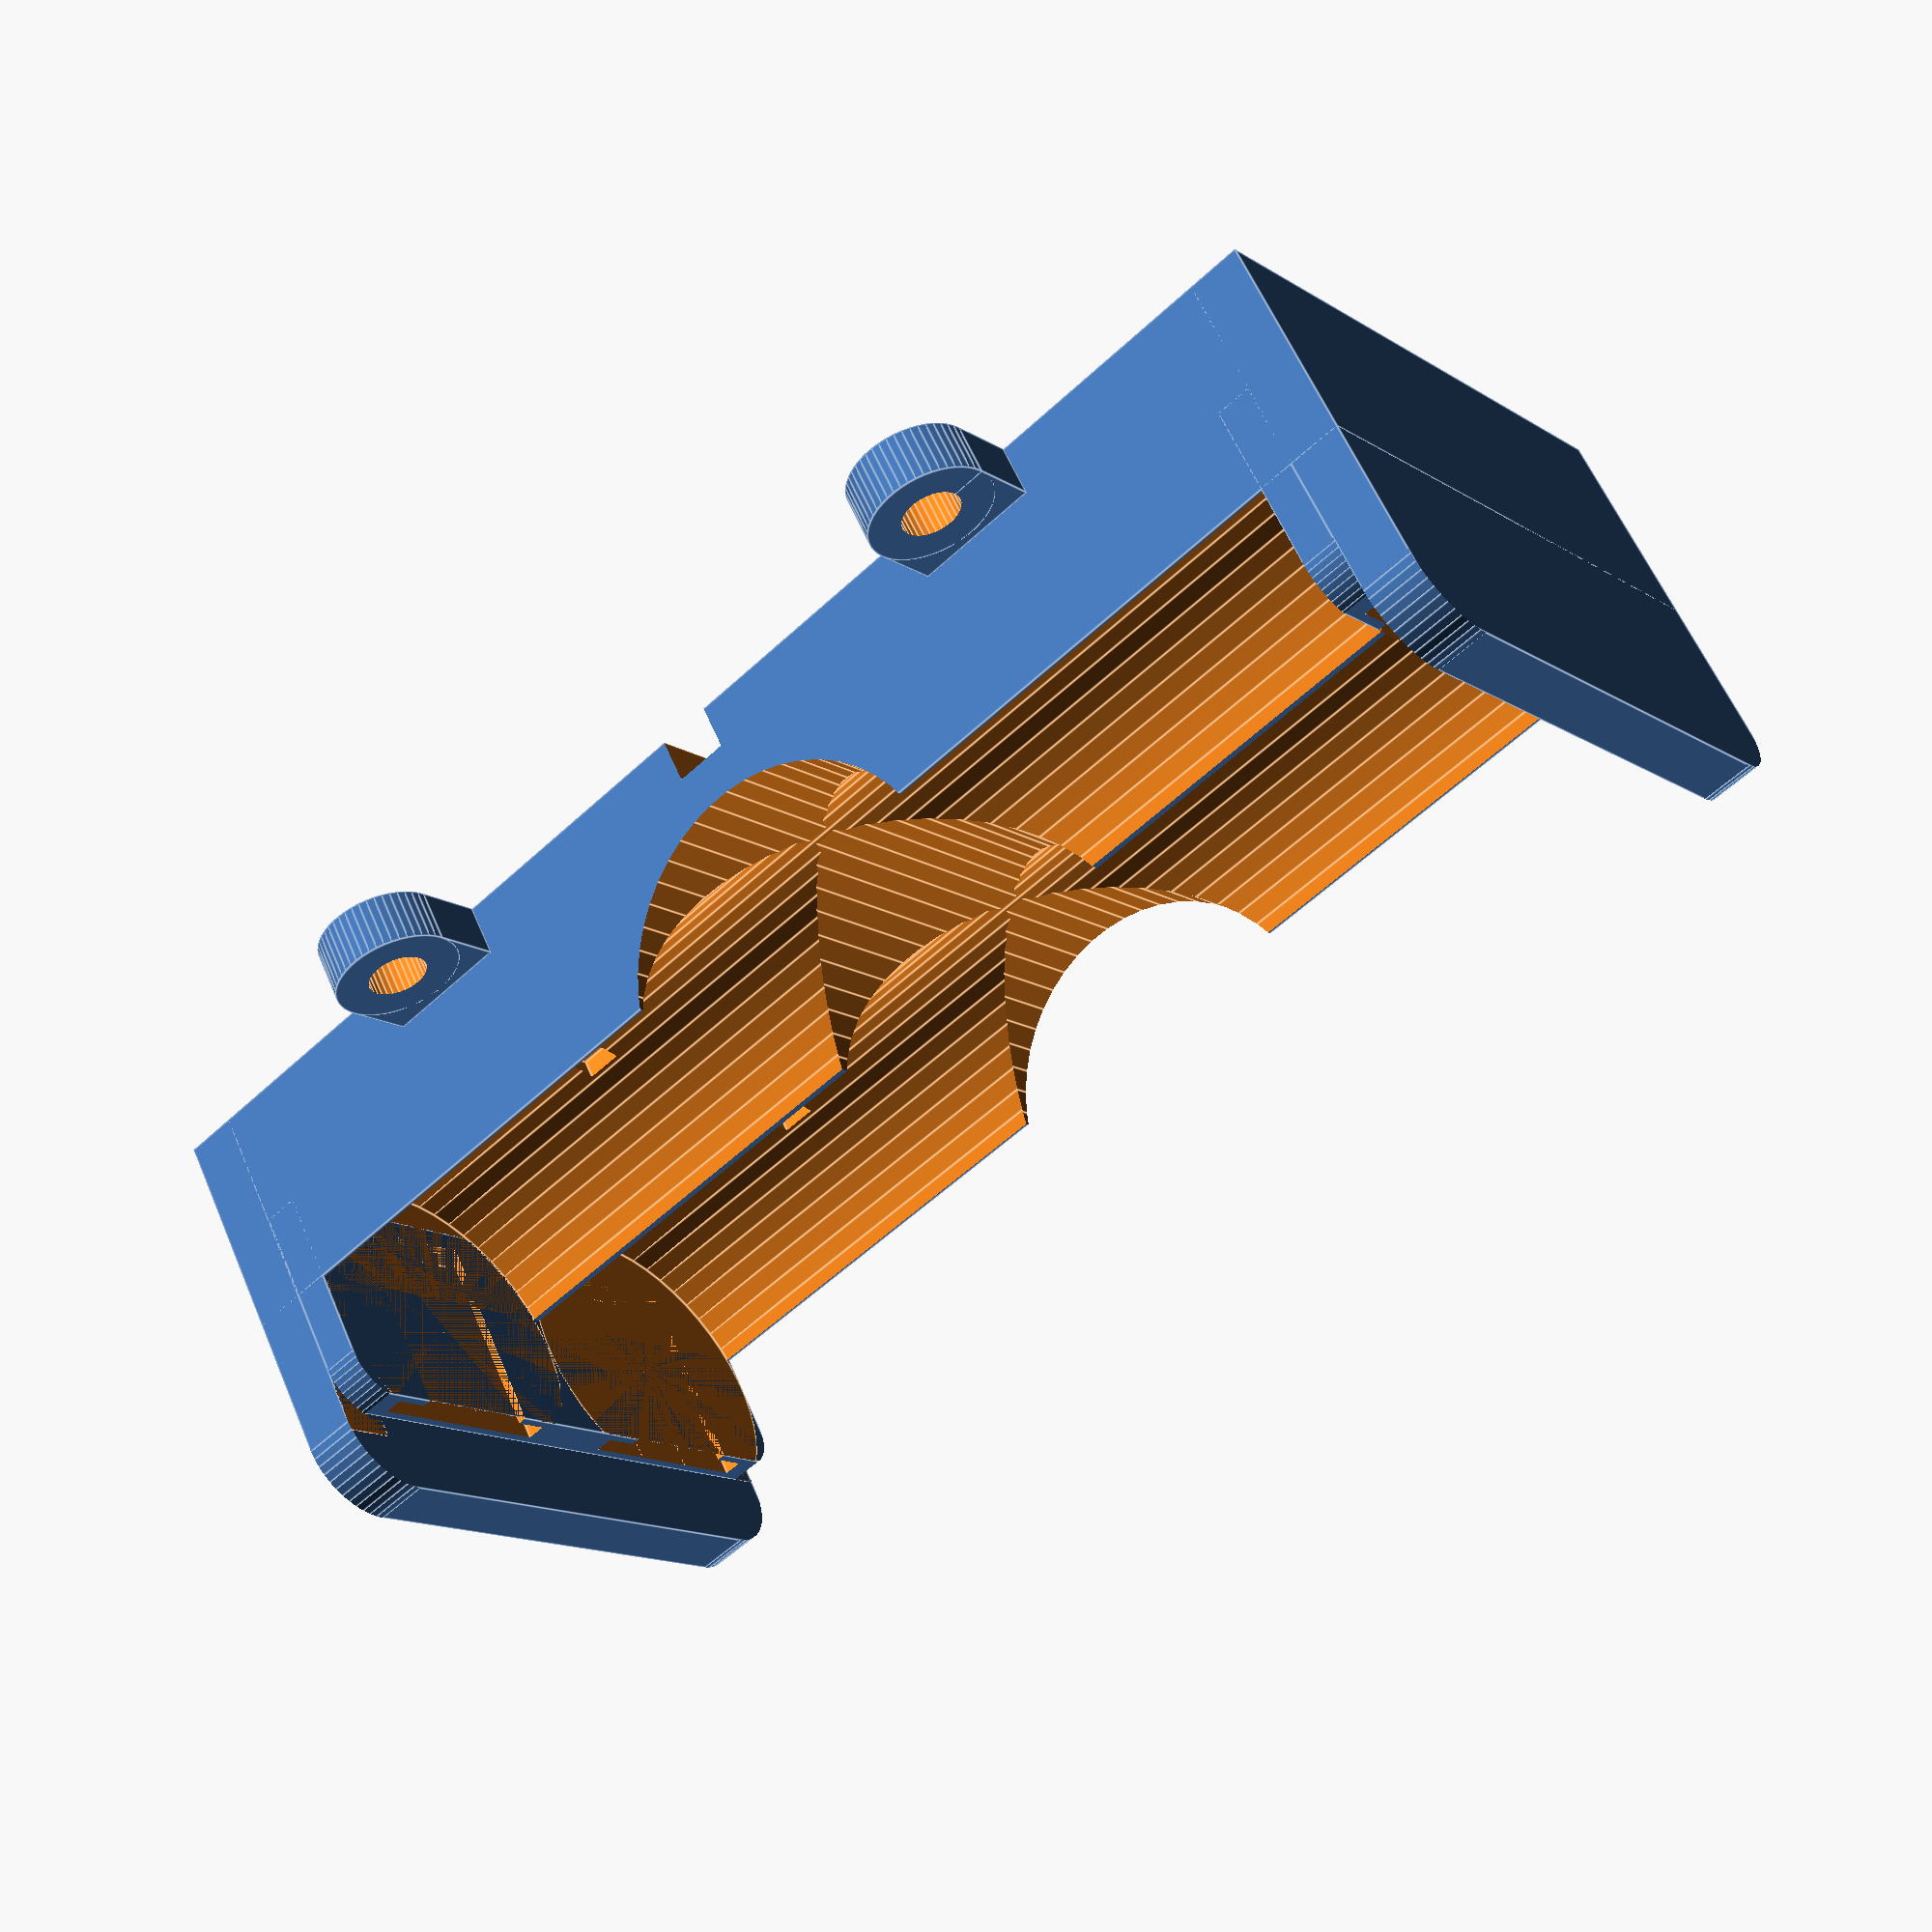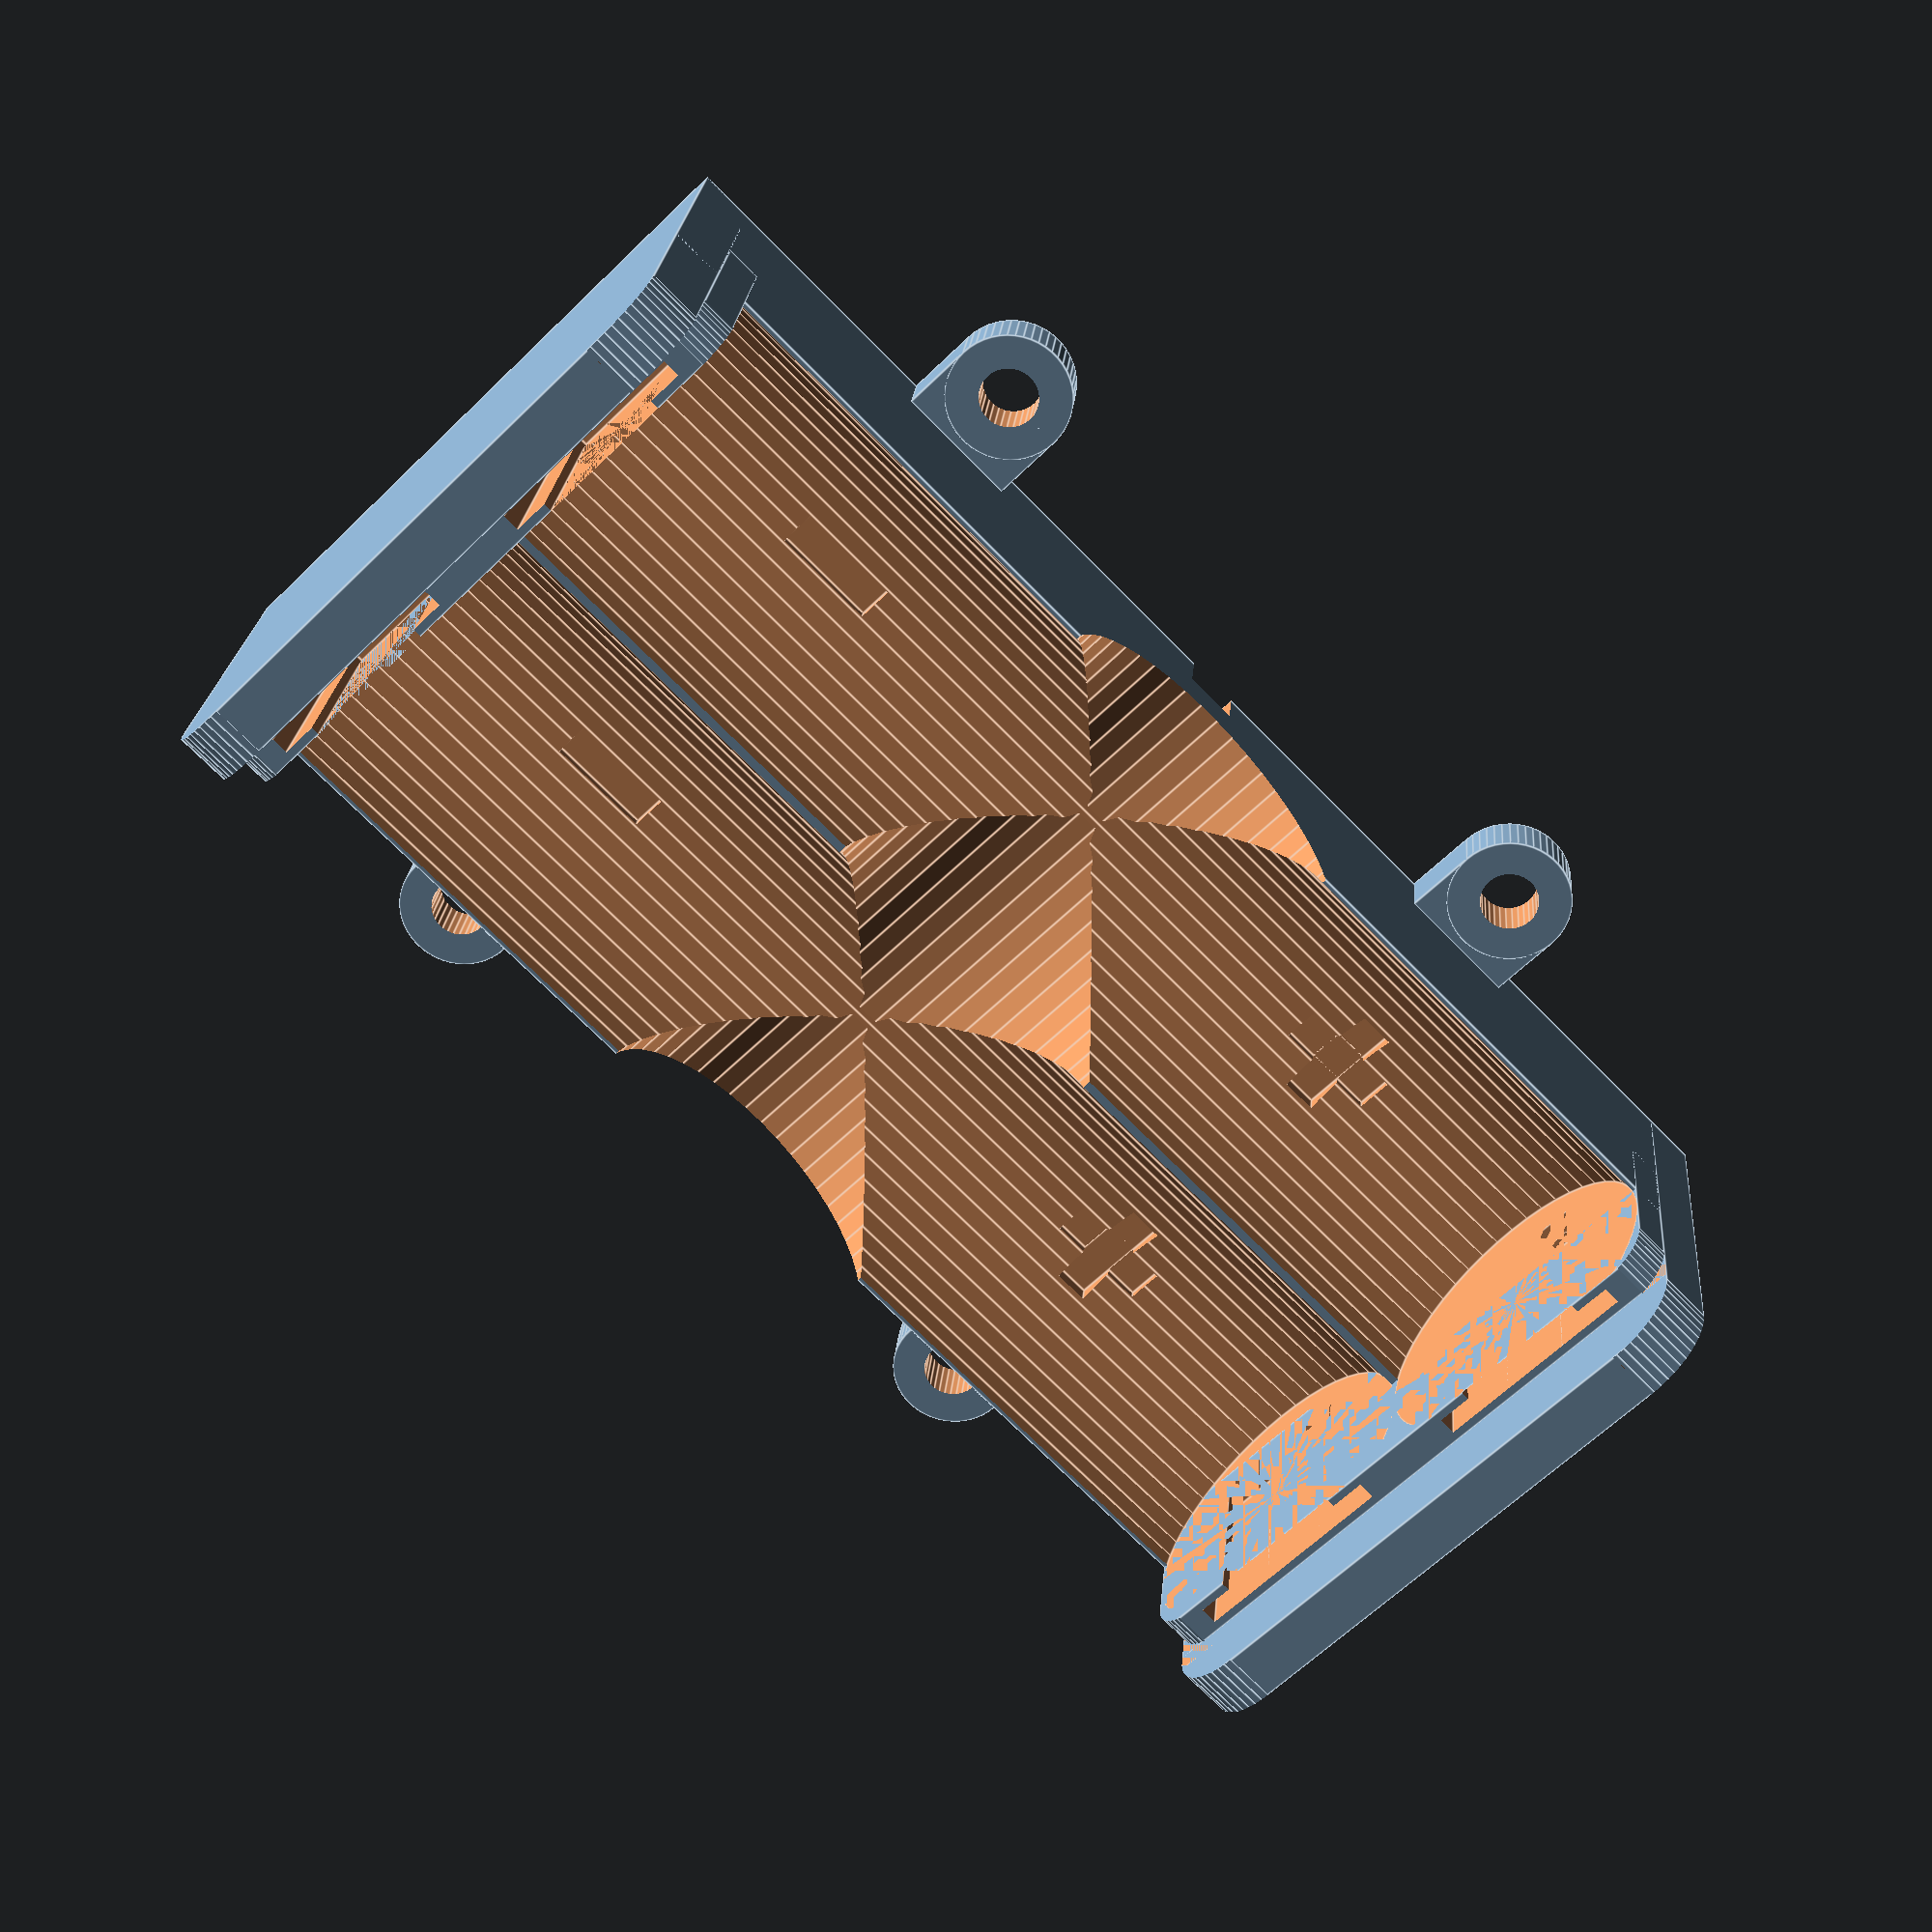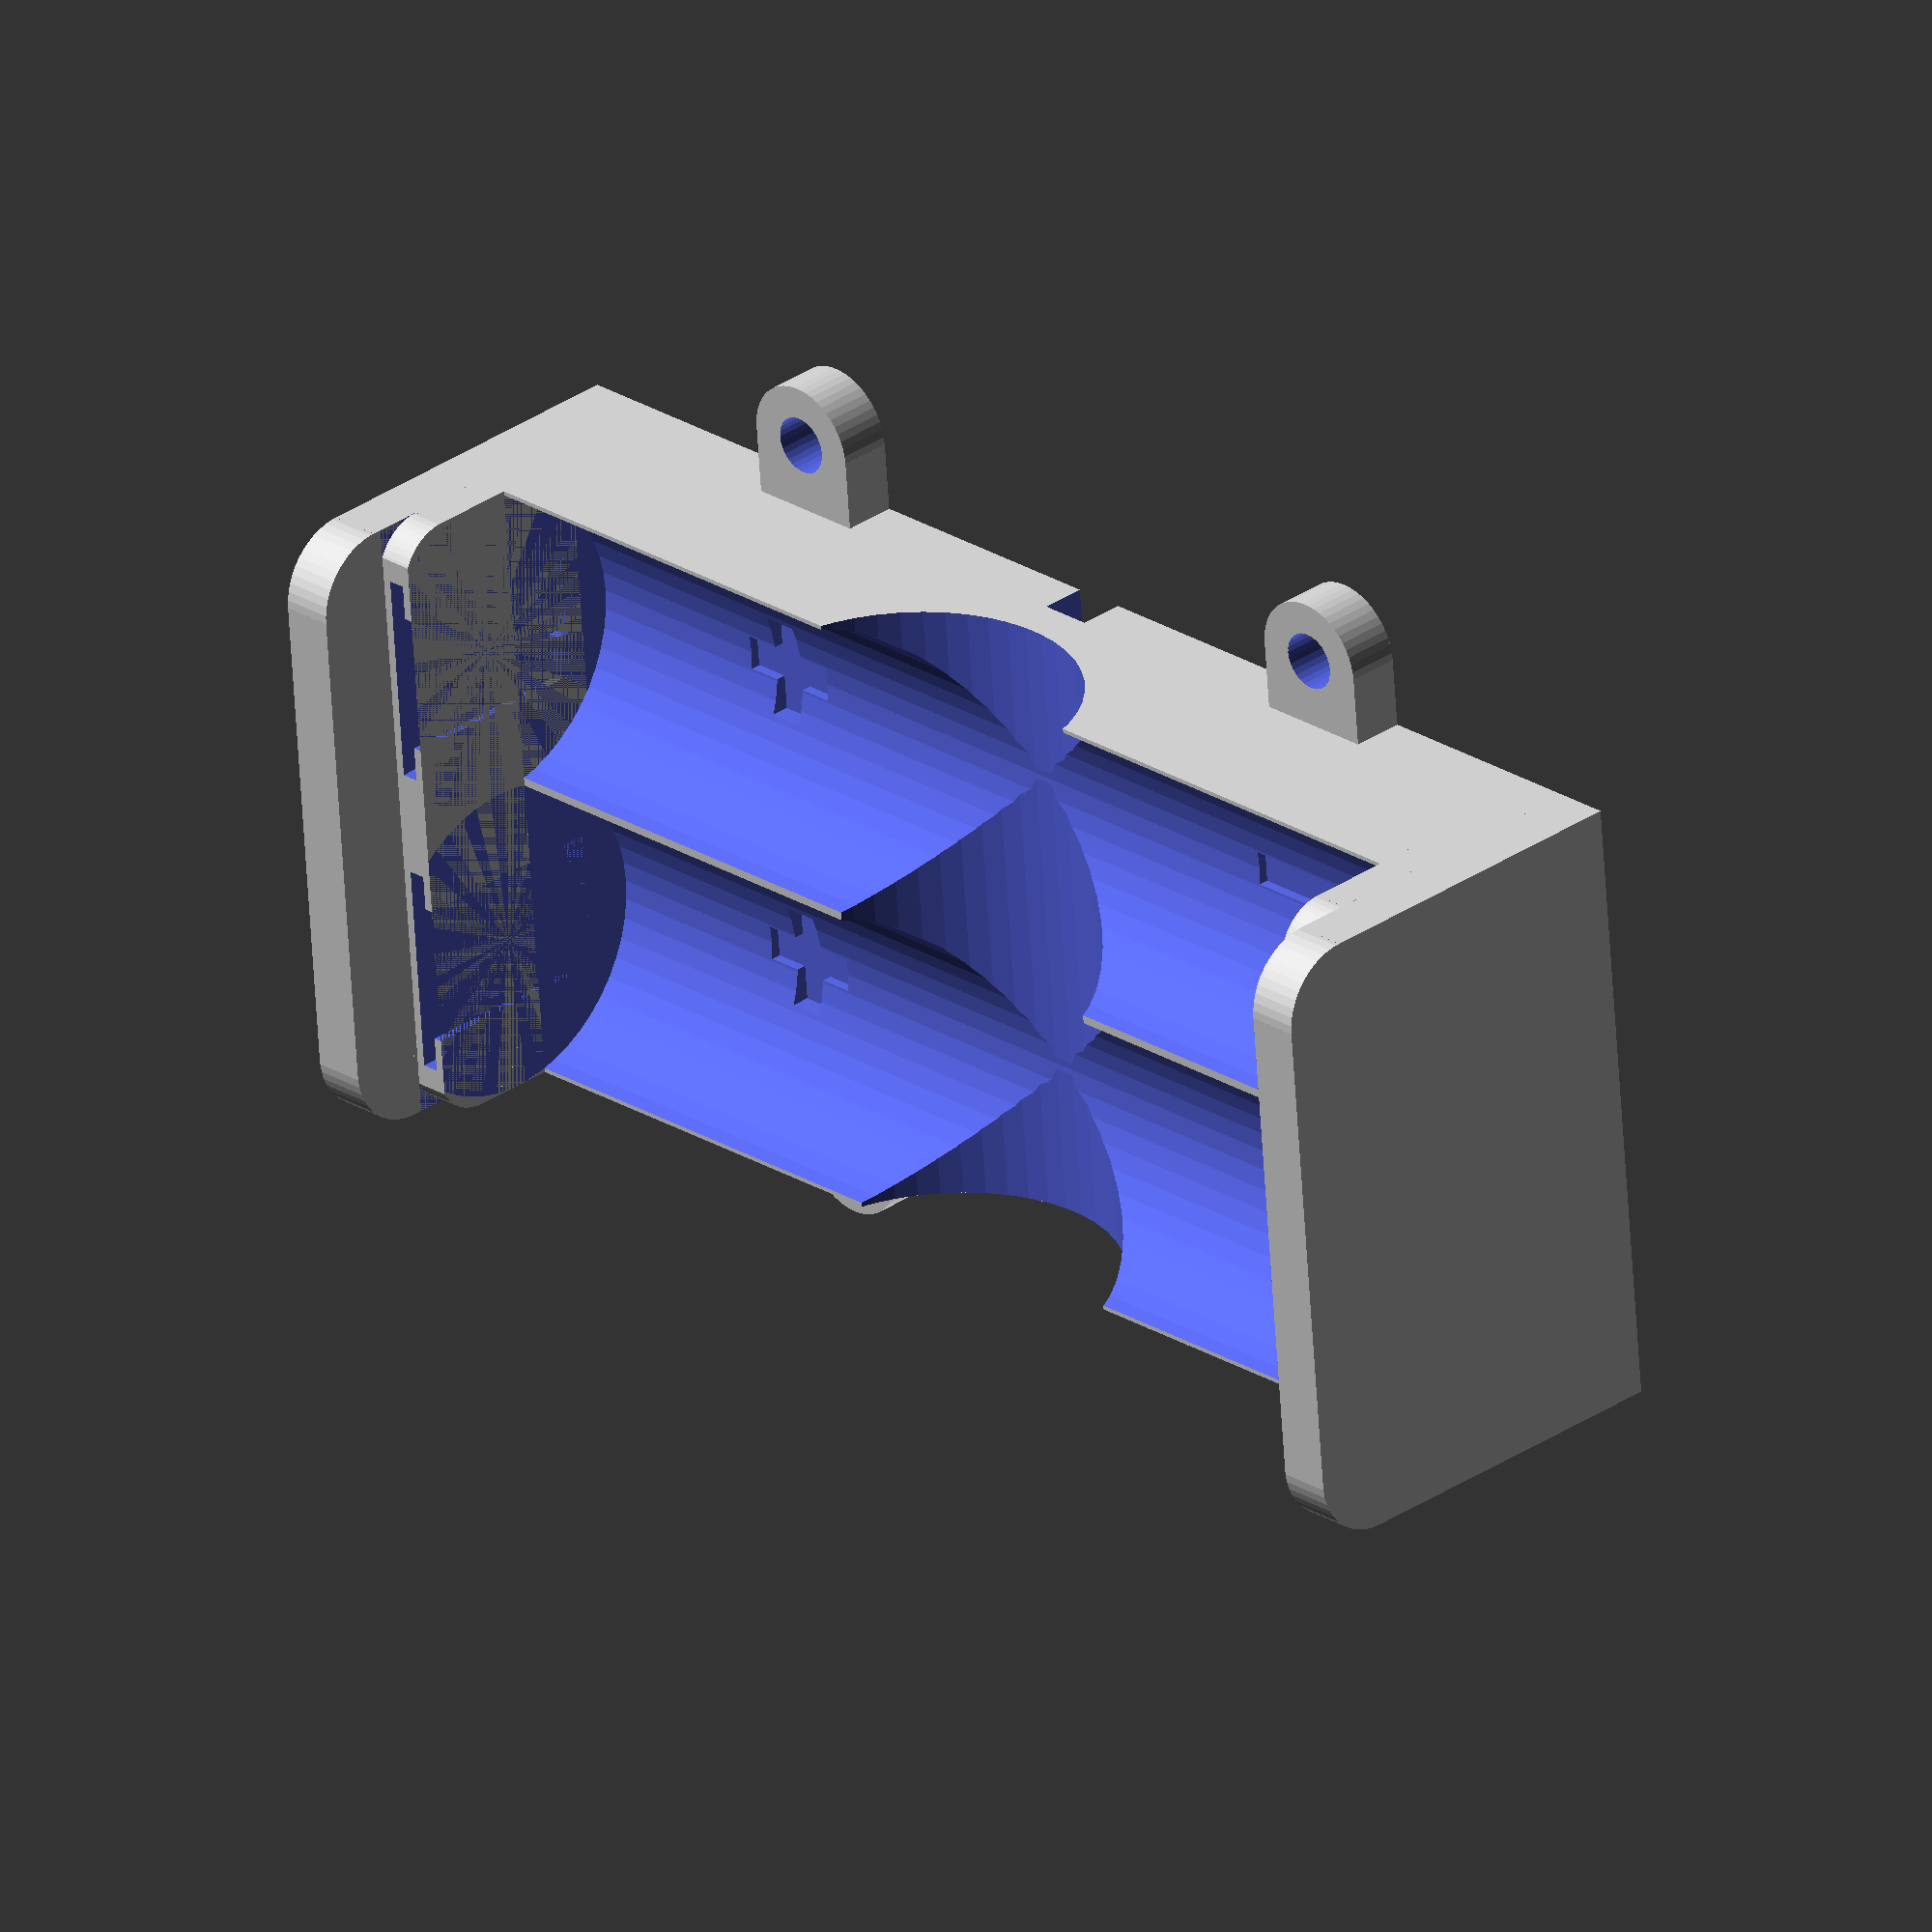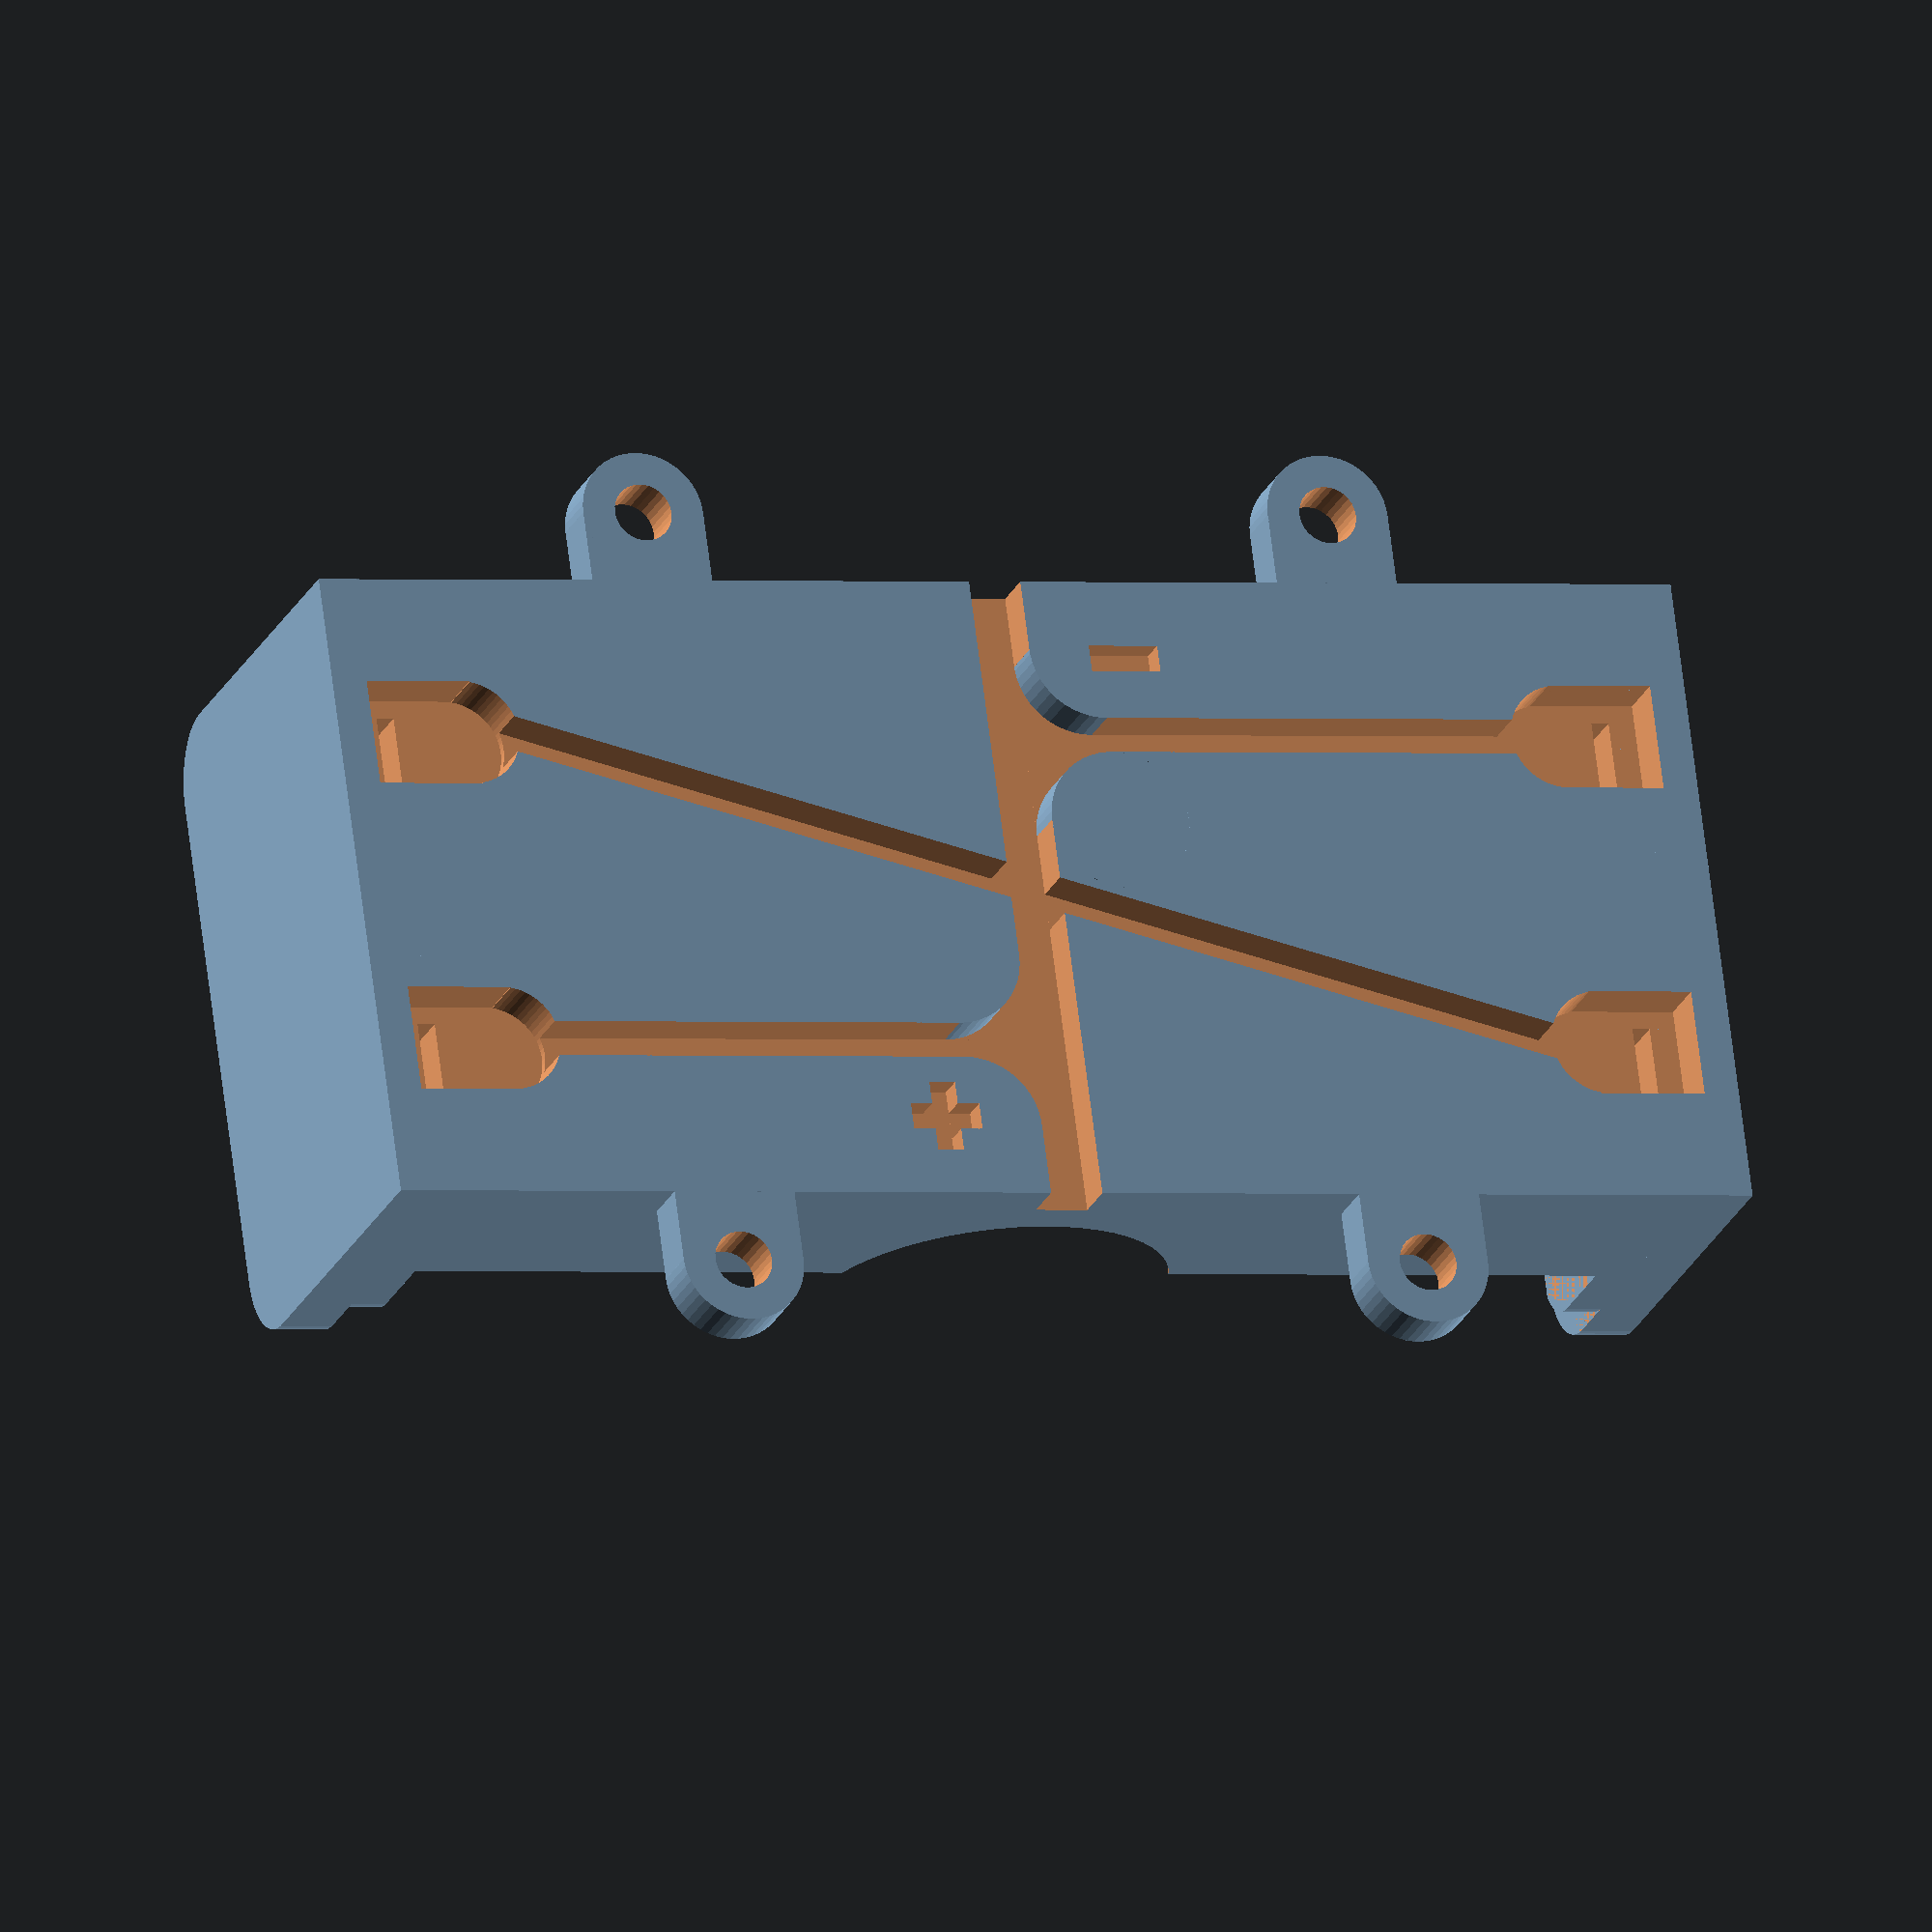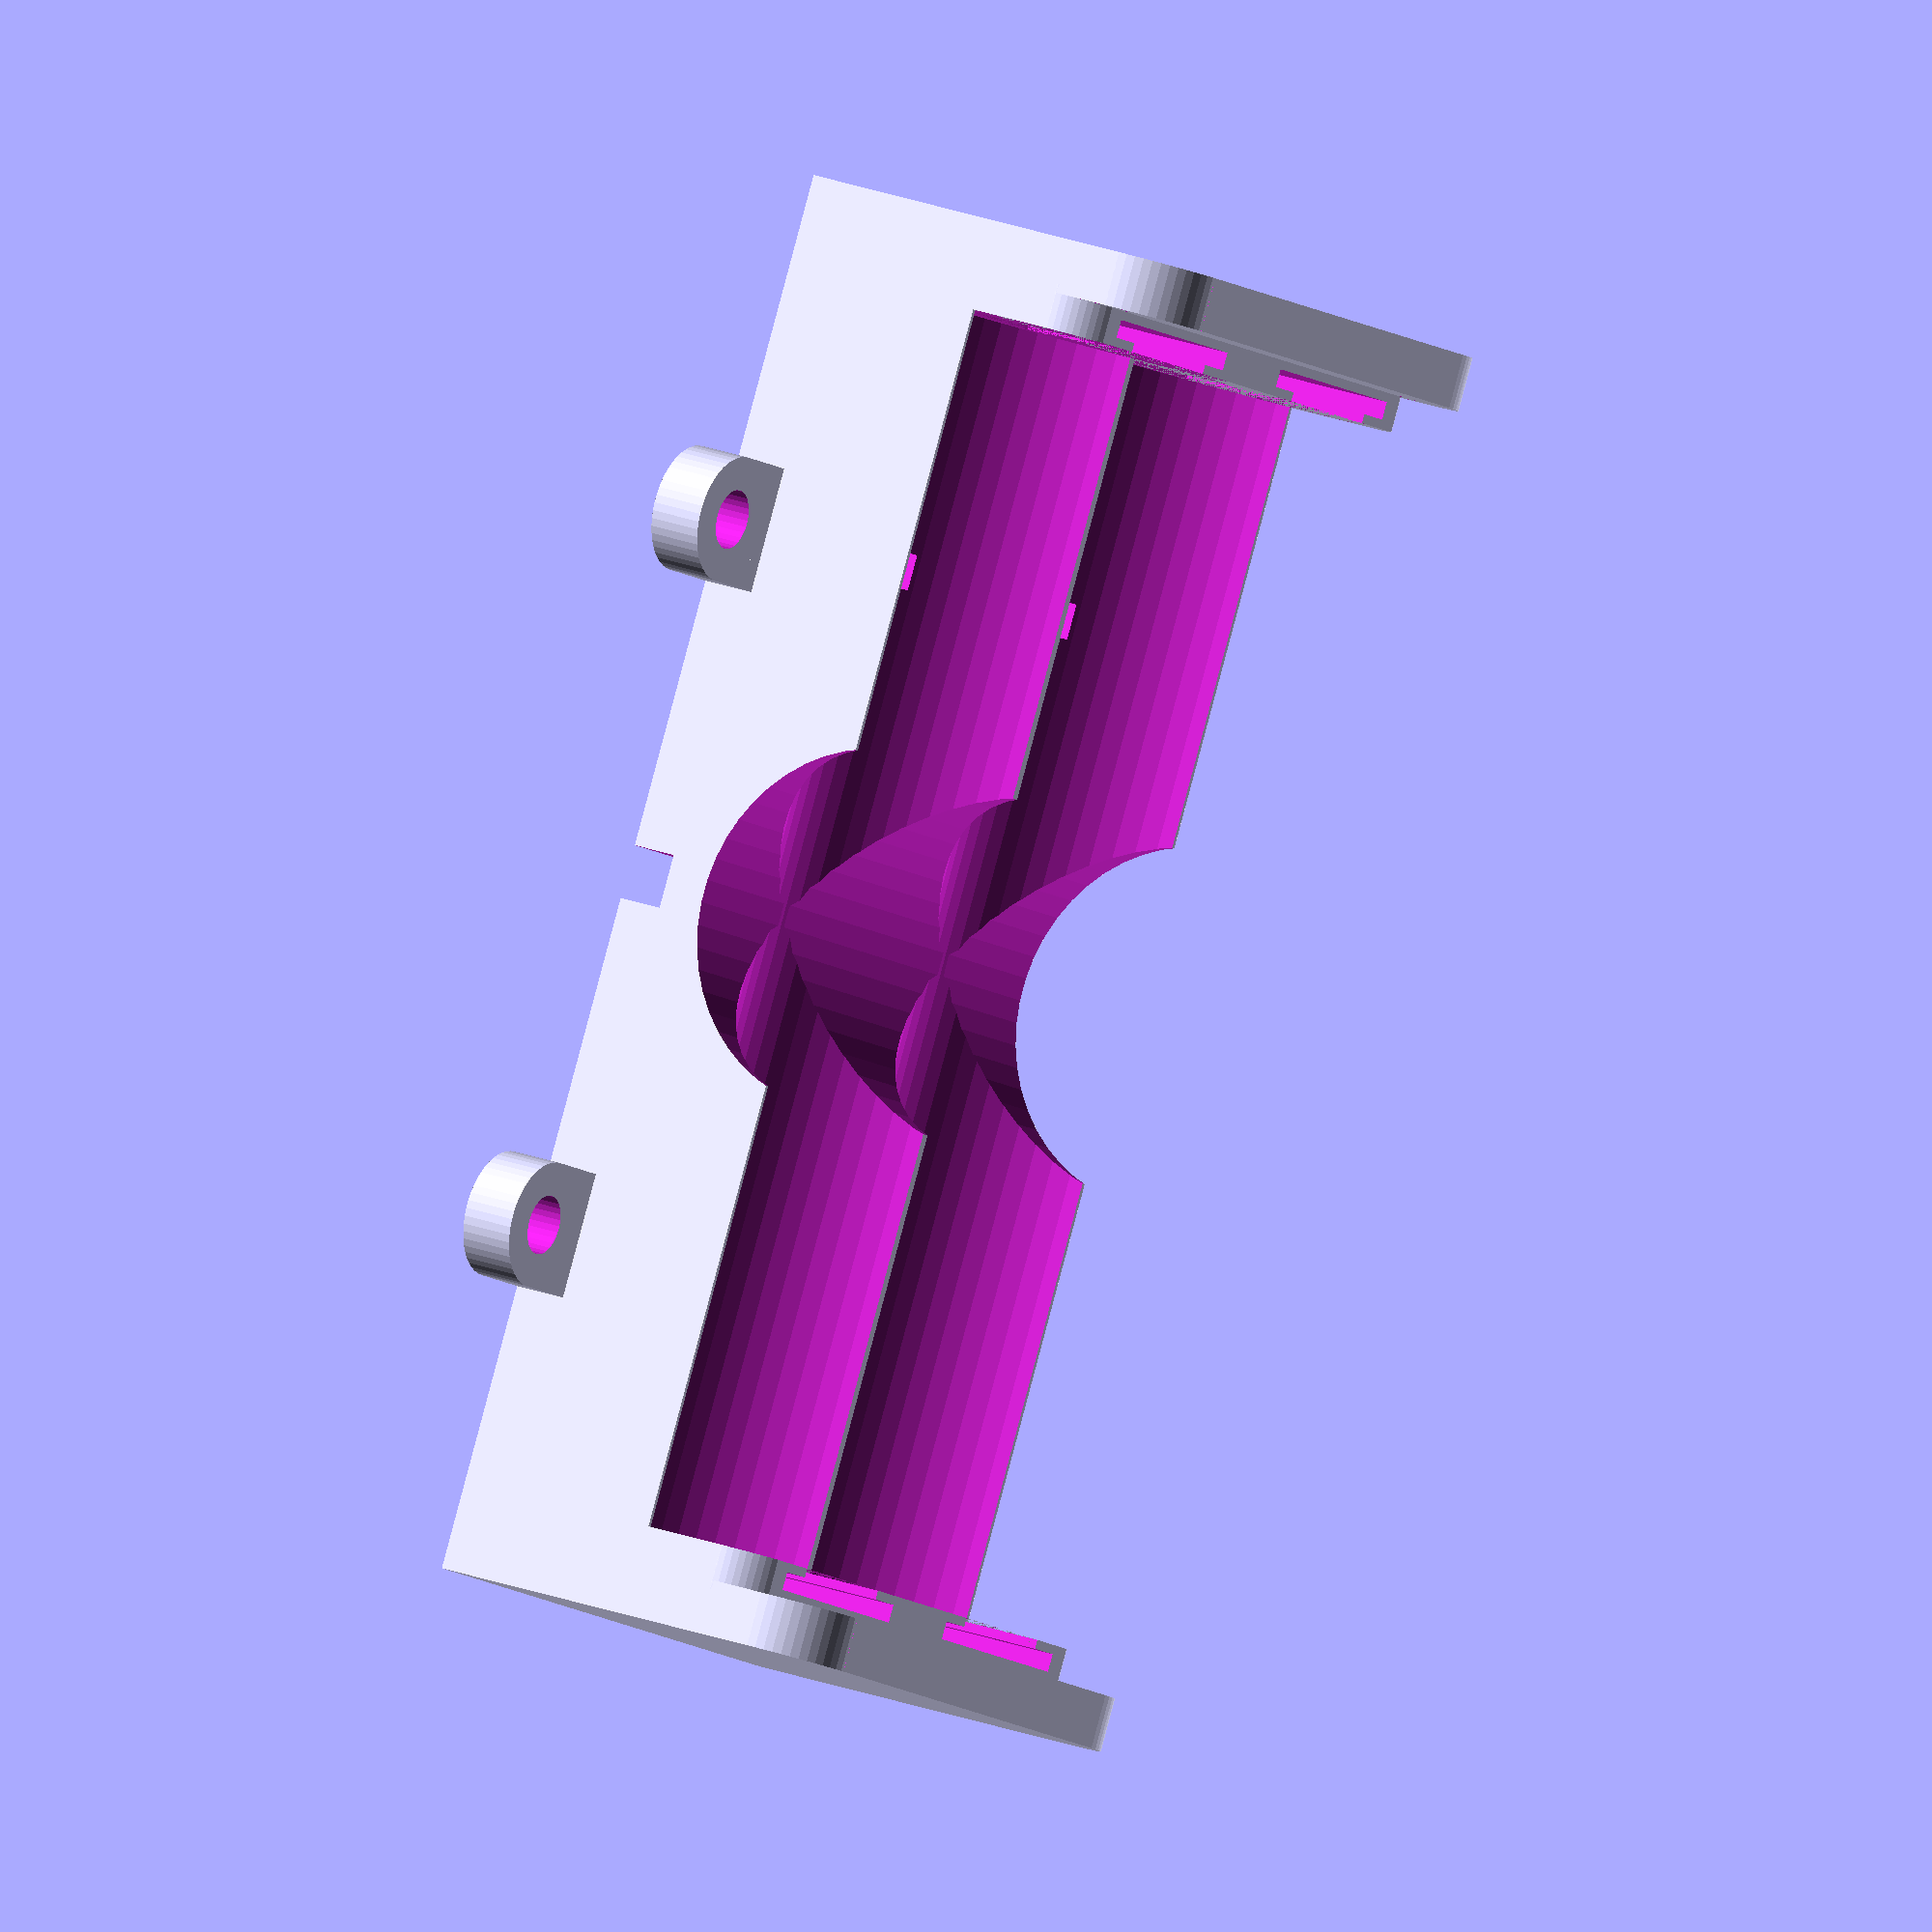
<openscad>
/*
 * Variables for Thingiverse Customizer
 * ==================================================================
 *
 */

// The number of cells in your battery holder
Cell_Count = 2;
// AA:50.5;18650:65
Cell_Long = 65;
// AA:14.5;18650:18
Cell_Wide = 18;
// 1:series connection; 2:parallel connection
Connection = 1;	
// 1:yes; 2:no
mounting_flanges = 1; 

/*
 * Library function: edge
 * ==================================================================
 *
 * Used to make roundes edges on objects
 *
 */
module edge(radius, height)
{
	difference()
	{
		translate([radius/2-0.5, radius/2-0.5, 0])
			cube([radius+1, radius+1, height], center = true);

		translate([radius, radius, 0])
			cylinder(h = height+1, r1 = radius, r2 = radius, center = true, $fn = 50);
	}
}

module battery_box(cells)
{
	difference()
	{
		union()
		{
			translate([0, 0, Cell_Wide*(4/3)/4])
				cube(size=[Cell_Long+7+7, Cell_Wide*cells, Cell_Wide*(4/3)/2], center=true);
	
			translate([Cell_Long/2+5.5, 0, Cell_Wide*(4/3)/2])
				cube(size=[3, Cell_Wide*cells, Cell_Wide*(4/3)], center=true);

			translate([-(Cell_Long/2+5.5), 0, Cell_Wide*(4/3)/2])
				cube(size=[3, Cell_Wide*cells, Cell_Wide*(4/3)], center=true);

			translate([-(Cell_Long/2+5-2), 0, Cell_Wide*0.8/2+Cell_Wide*(4/3)/4])
				cube(size=[2, Cell_Wide*cells, Cell_Wide*0.7], center=true);

			translate([(Cell_Long/2+5-2), 0, Cell_Wide*0.8/2+Cell_Wide*(4/3)/4])
				cube(size=[2, Cell_Wide*cells, Cell_Wide*0.7], center=true);
			
			// mounting flanges	
            if (mounting_flanges == 1)
            {
			translate([20, cells*Cell_Wide/2+4/2, 3/2])
				cube(size=[7, 4, 3], center=true);

			translate([20, cells*Cell_Wide/2+4, 3/2])
				cylinder(r=7/2, h=3, center=true, $fn = 50);

			translate([-20, cells*Cell_Wide/2+4/2, 3/2])
				cube(size=[7, 4, 3], center=true);

			translate([-20, cells*Cell_Wide/2+4, 3/2])
				cylinder(r=7/2, h=3, center=true, $fn = 50);

			translate([20, -(cells*Cell_Wide/2+4/2), 3/2])
				cube(size=[7, 4, 3], center=true);

			translate([20, -(cells*Cell_Wide/2+4), 3/2])
				cylinder(r=7/2, h=3, center=true, $fn = 50);

			translate([-20, -(cells*Cell_Wide/2+4/2), 3/2])
				cube(size=[7, 4, 3], center=true);

			translate([-20, -(cells*Cell_Wide/2+4), 3/2])
				cylinder(r=7/2, h=3, center=true, $fn = 50);
		}
    }
        
        if (mounting_flanges == 2)
        {
            
        }
		
		for (i=[0:cells-1])
		{
			// battery cradle
			translate([0, -cells*Cell_Wide/2+Cell_Wide/2+Cell_Wide*i, Cell_Wide/2+10/2])
			rotate(90, [0, 1, 0])
				cylinder(r=Cell_Wide/2, h=Cell_Long+2+2, center=true, $fn = 50);
			
			// spring cut-out
			translate([Cell_Long/2+3, -cells*Cell_Wide/2+Cell_Wide/2+Cell_Wide*i, Cell_Wide/2+10/2])
				cube(size=[1, 12, 12], center=true);
            
            translate([Cell_Long/2+3, -cells*Cell_Wide/2+Cell_Wide/2+Cell_Wide*i, Cell_Wide/2+10/2])
				cube(size=[1, 4, 30], center=true);
            
            translate([Cell_Long/2+3-1/2, -cells*Cell_Wide/2+Cell_Wide/2+Cell_Wide*i, Cell_Wide/2+10/2])
				cube(size=[1, 8, 12], center=true);
			
			translate([-(Cell_Long/2+3), -cells*Cell_Wide/2+Cell_Wide/2+Cell_Wide*i, Cell_Wide/2+10/2])
				cube(size=[1, 12, 12], center=true);
            
            translate([-(Cell_Long/2+3), -cells*Cell_Wide/2+Cell_Wide/2+Cell_Wide*i, Cell_Wide/2+10/2])
				cube(size=[1, 4, 30], center=true);
            
            translate([-(Cell_Long/2+3-1/2), -cells*Cell_Wide/2+Cell_Wide/2+Cell_Wide*i, Cell_Wide/2+10/2])
				cube(size=[1, 8, 12], center=true);

			// solder flange cut-out
			translate([(Cell_Long/2+5-6/2), -cells*Cell_Wide/2+Cell_Wide/2+Cell_Wide*i, 3/2])
				cube(size=[6, 6, 3.1], center=true);

			translate([(Cell_Long/2)-1/2, -cells*Cell_Wide/2+Cell_Wide/2+Cell_Wide*i, 3/2])
				cylinder(r=6/2, h=3.1, center=true, $fn = Cell_Long);

			translate([-(Cell_Long/2+5-6/2), -cells*Cell_Wide/2+Cell_Wide/2+Cell_Wide*i, 3/2])
				cube(size=[6, 6, 3.1], center=true);

			translate([-(Cell_Long/2)+1/2, -cells*Cell_Wide/2+Cell_Wide/2+Cell_Wide*i, 3/2])
				cylinder(r=6/2, h=3.1, center=true, $fn = Cell_Long);

			// polarity marking (+)
			translate([20, -cells*Cell_Wide/2+Cell_Wide/2+Cell_Wide*i, 4/2+4.5])
				cube(size=[6, 2, 4], center=true);

			translate([20, -cells*Cell_Wide/2+Cell_Wide/2+Cell_Wide*i, 4/2+4.5])
				cube(size=[2, 6, 4], center=true);

			// polarity marking (-)
			translate([-20, -cells*Cell_Wide/2+Cell_Wide/2+Cell_Wide*i, 4/2+4.5])
				cube(size=[6, 2, 4], center=true);
		}
		
		if (cells>=2)
		{
			for (i=[0:cells-2])
			{
				// bottom cut-out for cell connections
				if (Connection == 1)
				{
					translate([0, -cells*Cell_Wide/2+Cell_Wide+Cell_Wide*i, 2.5/2])
					rotate(17, [0, 0, 1])
						cube(size=[Cell_Long, 2, 2.6], center=true);
				}

				if (Connection == 2)
				{			
					translate([Cell_Long/2+3, -cells*Cell_Wide/2+Cell_Wide+Cell_Wide*i, 2.5/2])
					rotate(90, [0, 0, 1])
						cube(size=[Cell_Wide, 2, 2.6], center=true);

					translate([-Cell_Long/2-3, -cells*Cell_Wide/2+Cell_Wide+Cell_Wide*i, 2.5/2])
					rotate(90, [0, 0, 1])
						cube(size=[Cell_Wide, 2, 2.6], center=true);
				}
			}
		}
		
		// bottom cut-out for output wires
		translate([Cell_Long/4, -cells*Cell_Wide/2+Cell_Wide/2+Cell_Wide*0, 2.5/2])
			cube(size=[Cell_Long/2, 2, 2.6], center=true);			

		translate([3/2, -cells*Cell_Wide/2+Cell_Wide/2+Cell_Wide*0+1, 2.5/2])
			edge(4, 2.6);

		translate([3/2, -cells*Cell_Wide/2+Cell_Wide/2+Cell_Wide*0-1, 2.5/2])
		rotate(-90, [0, 0, 1])
			edge(4, 2.6);

		translate([-Cell_Long/4, -cells*Cell_Wide/2+Cell_Wide/2+Cell_Wide*(cells-1), 2.5/2])
			cube(size=[Cell_Long/2, 2, 2.6], center=true);			

		translate([-3/2, -cells*Cell_Wide/2+Cell_Wide/2+Cell_Wide*(cells-1)+1, 2.5/2])
		rotate(90, [0, 0, 1])
			edge(4, 2.6);

		translate([-3/2, -cells*Cell_Wide/2+Cell_Wide/2+Cell_Wide*(cells-1)-1, 2.5/2])
		rotate(180, [0, 0, 1])
			edge(4, 2.6);

		// bottom polarity marking (+)
		translate([7, -cells*Cell_Wide/2+Cell_Wide/2+Cell_Wide*0-4.5, 1.5/2])
			cube(size=[4, 1.5, 1.6], center=true);

		translate([7, -cells*Cell_Wide/2+Cell_Wide/2+Cell_Wide*0-4.5, 1.5/2])
			cube(size=[1.5, 4, 1.6], center=true);

		// bottom polarity marking (-)
		translate([-7, -cells*Cell_Wide/2+Cell_Wide/2+Cell_Wide*(cells-1)+4.5, 1.5/2])
			cube(size=[4, 1.5, 1.6], center=true);
		
		// mounting holes
		translate([20, cells*Cell_Wide/2+4, 3/2])
			cylinder(r=3.3/2, h=4, center=true, $fn = 30);

		translate([-20, cells*Cell_Wide/2+4, 3/2])
			cylinder(r=3.3/2, h=4, center=true, $fn = 30);

		translate([20, -(cells*Cell_Wide/2+4), 3/2])
			cylinder(r=3.3/2, h=4, center=true, $fn = 30);

		translate([-20, -(cells*Cell_Wide/2+4), 3/2])
			cylinder(r=3.3/2, h=4, center=true, $fn = 30);

		// bottom cut-out for output wire
		translate([0, 0, 2.5/2])
			cube(size=[3, cells*Cell_Wide+5, 2.6], center=true);

		// cutout to ease battery removal
		translate([0, 0, 20/2+10/2])
		rotate(90, [1, 0, 0])
			cylinder(r=20/2, h=cells*Cell_Wide+5, center=true, $fn = 50);
		
		// rounded corners on end plates
		translate([0, -cells*Cell_Wide/2, Cell_Wide*(4/3)])
		rotate(90, [0, 1, 0])
			edge(4, Cell_Long+8+8+5);

		translate([0, cells*Cell_Wide/2, Cell_Wide*(4/3)])
		rotate(90, [0, 1, 0])
		rotate(-90, [0, 0, 1])
			edge(4, Cell_Long+8+8+5);

		translate([0, -cells*Cell_Wide/2, Cell_Wide*(4/3)*0.95-3])
		rotate(90, [0, 1, 0])
			edge(3, Cell_Long+4+4);

		translate([0, cells*Cell_Wide/2, Cell_Wide*(4/3)*0.95-3])
		rotate(90, [0, 1, 0])
		rotate(-90, [0, 0, 1])
			edge(3, Cell_Long+4+4);
	}
}

battery_box(Cell_Count);
</openscad>
<views>
elev=121.1 azim=321.2 roll=202.9 proj=p view=edges
elev=336.6 azim=45.3 roll=4.9 proj=p view=edges
elev=148.6 azim=354.9 roll=134.3 proj=o view=solid
elev=22.9 azim=7.6 roll=161.0 proj=o view=wireframe
elev=157.4 azim=118.0 roll=236.7 proj=o view=solid
</views>
